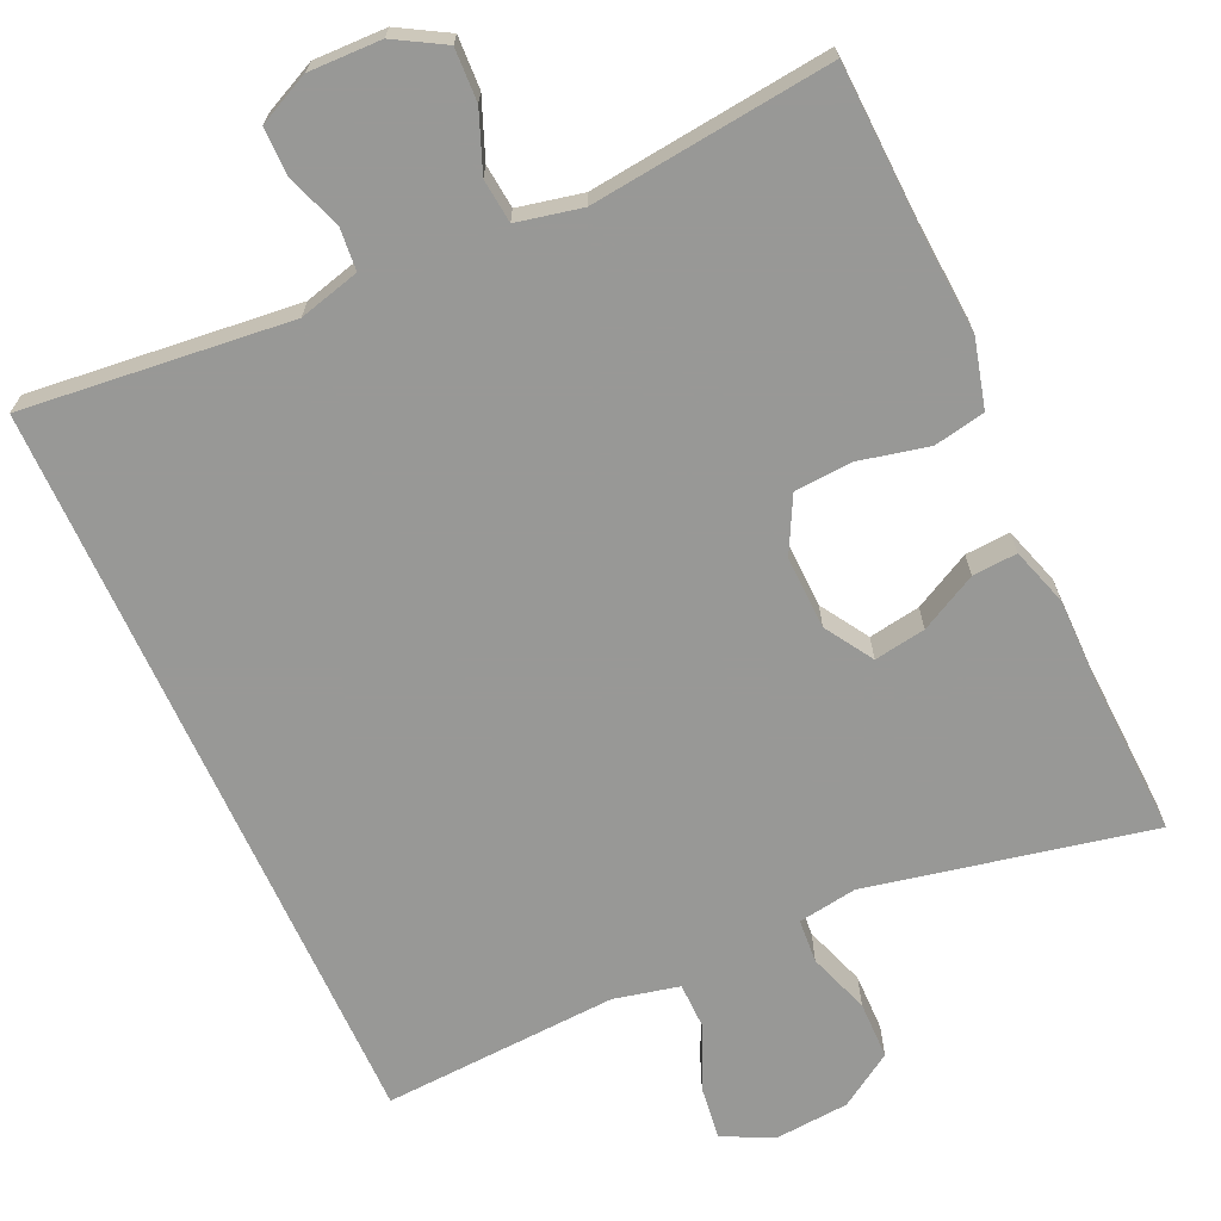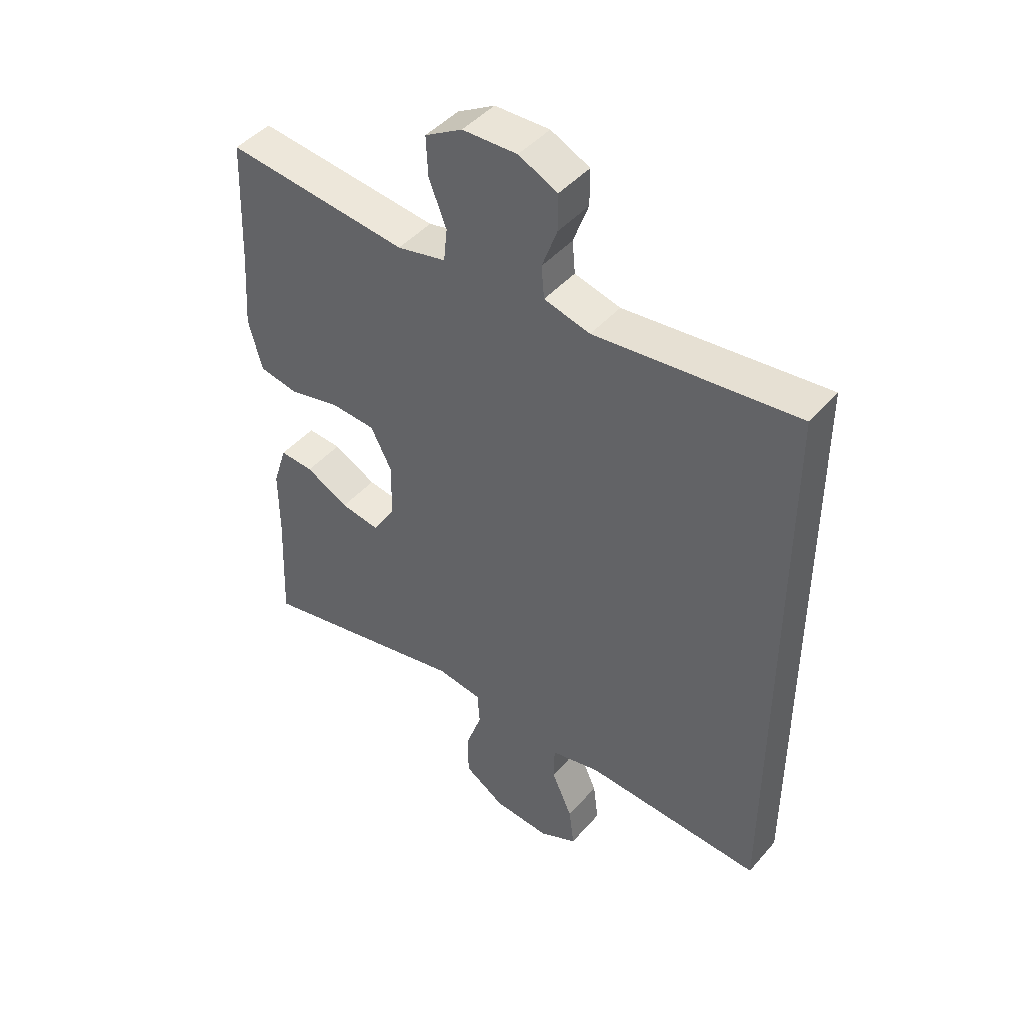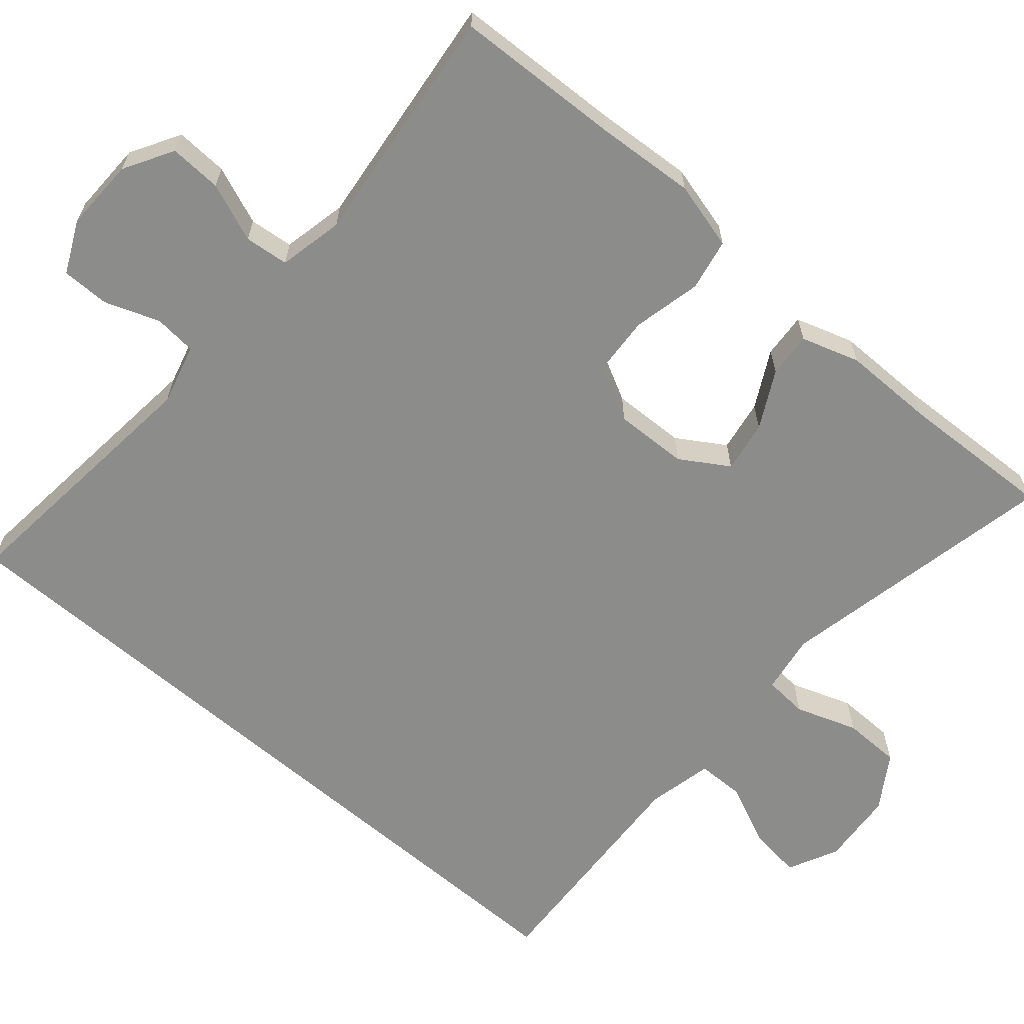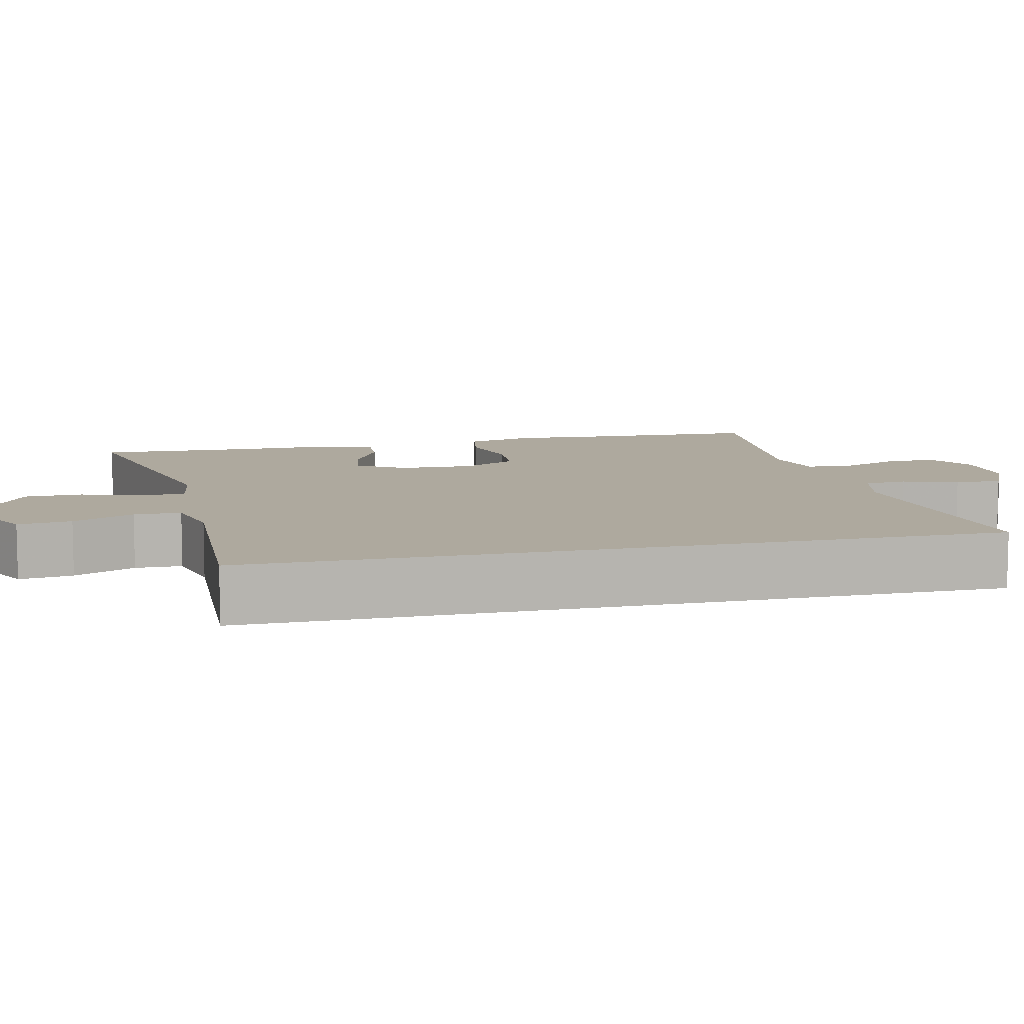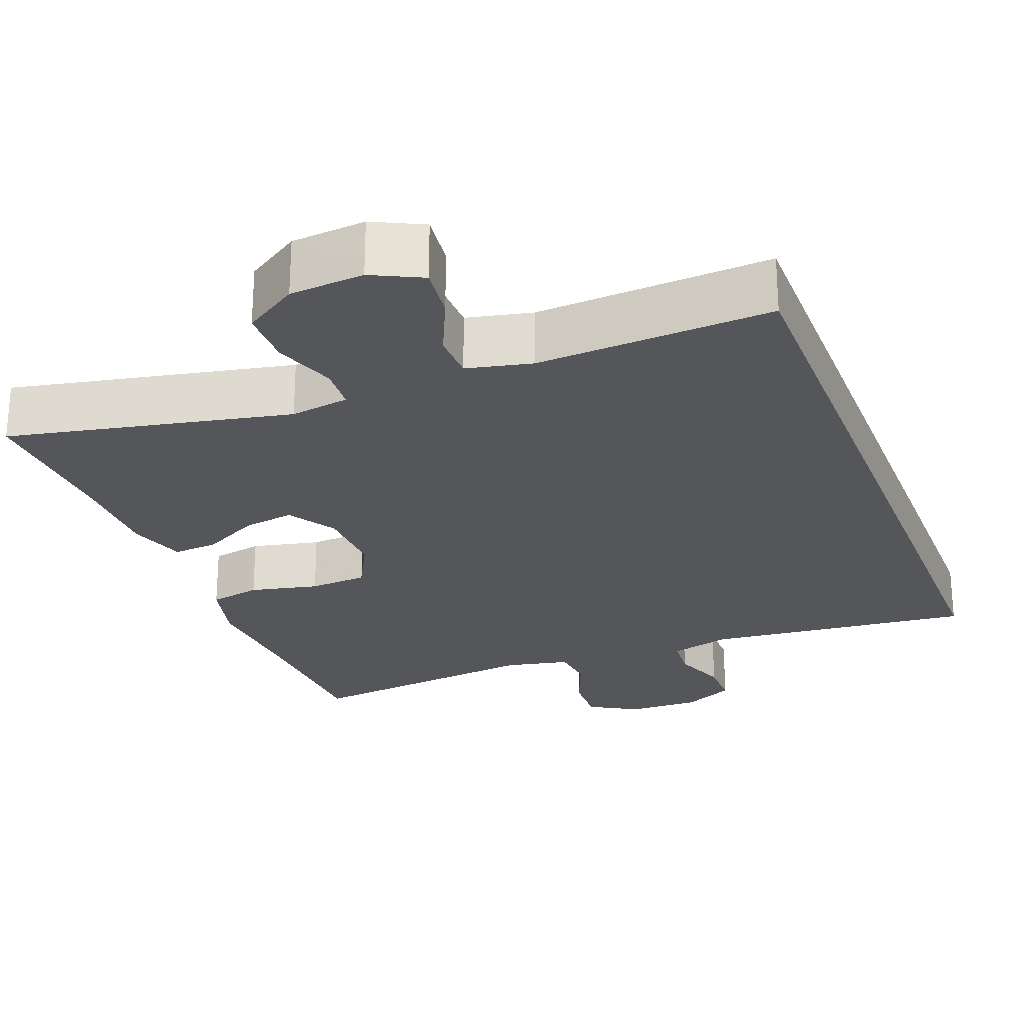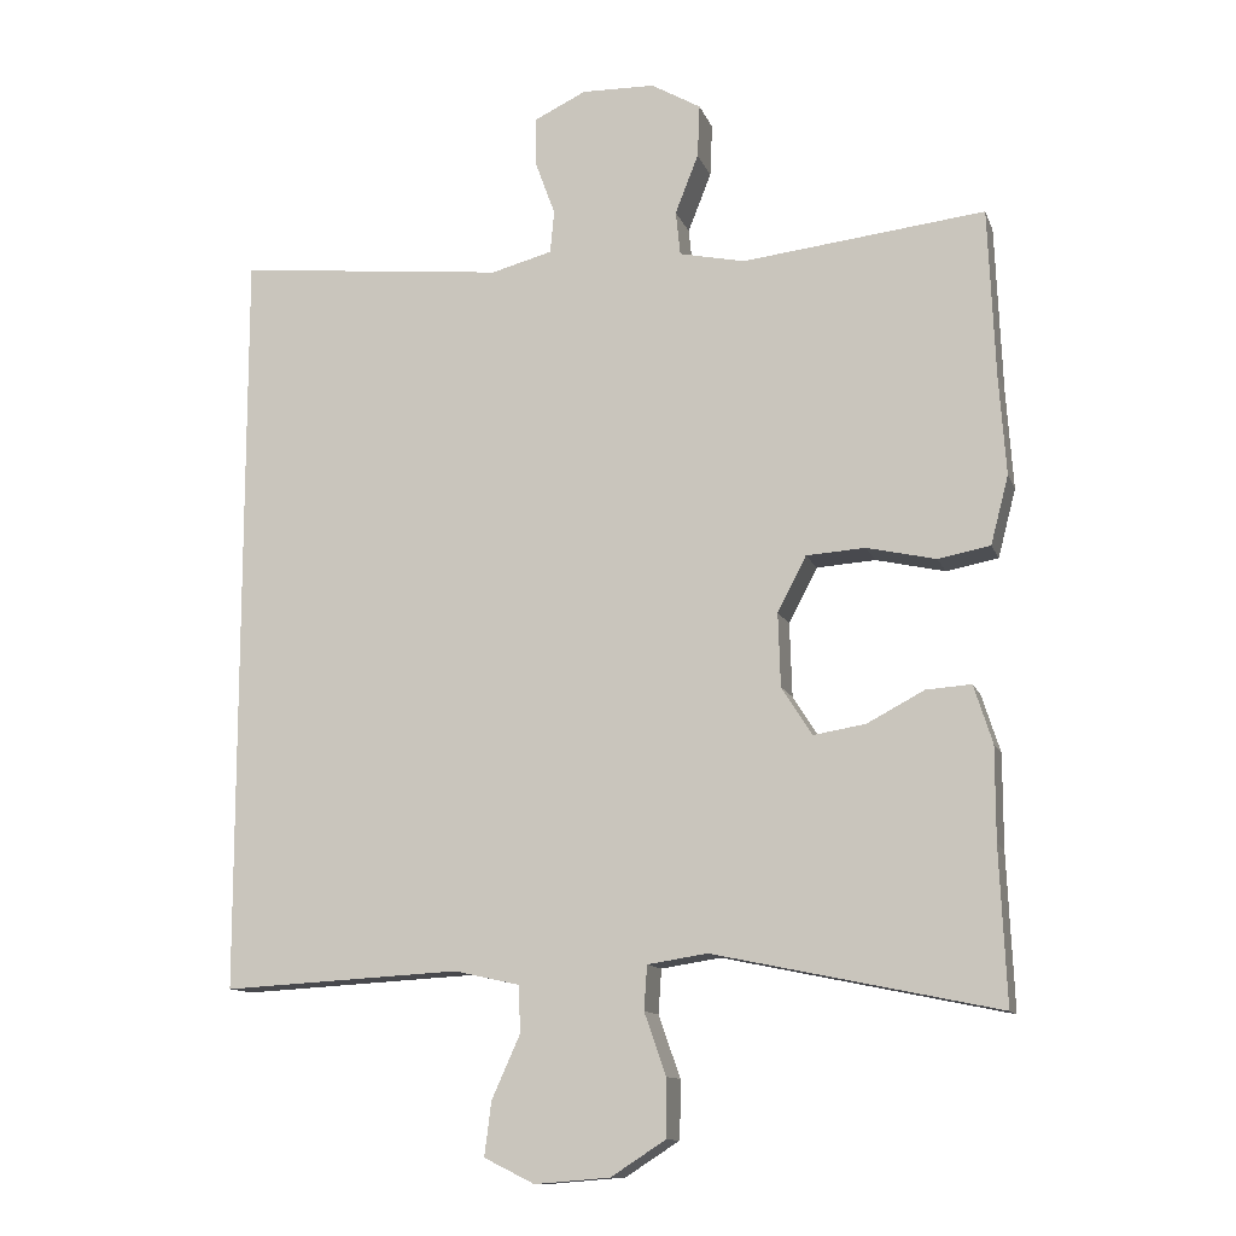
<metadata>
{"format":"obj","ext":"obj","renderer":"f3d","projection":"perspective","resolution":1024,"background":"white","views":[{"elev":-68.5,"azim":24.4,"up":"+Y"},{"elev":45.1,"azim":-141.9,"up":"+Z"},{"elev":-64.1,"azim":49.3,"up":"+Y"},{"elev":9.1,"azim":-103.6,"up":"+Y"},{"elev":-25.2,"azim":-158.9,"up":"+Y"},{"elev":-11.9,"azim":15.6,"up":"+Z"}]}
</metadata>
<code>
v 0.5 0.07 0.5
v 0.509 0.07 0.283
v 0.518 0.07 0.155
v 0.495 0.07 0.067
v 0.428 0.07 0.054
v 0.339 0.07 0.074
v 0.263 0.07 0.069
v 0.226 0.07 -0.002
v 0.229 0.07 -0.097
v 0.268 0.07 -0.159
v 0.335 0.07 -0.148
v 0.409 0.07 -0.109
v 0.467 0.07 -0.105
v 0.491 0.07 -0.18
v 0.491 0.07 -0.3
v 0.5 0.07 -0.5
v 0.133 0.07 -0.424
v 0.056 0.07 -0.436
v 0.052 0.07 -0.493
v 0.08 0.07 -0.573
v 0.079 0.07 -0.648
v 0.009 0.07 -0.693
v -0.088 0.07 -0.701
v -0.153 0.07 -0.669
v -0.144 0.07 -0.599
v -0.108 0.07 -0.519
v -0.109 0.07 -0.458
v -0.194 0.07 -0.439
v -0.5 0.07 -0.456
v -0.5 0.07 0.517
v -0.153 0.07 0.481
v -0.074 0.07 0.502
v -0.069 0.07 0.557
v -0.095 0.07 0.628
v -0.095 0.07 0.69
v -0.028 0.07 0.722
v 0.066 0.07 0.72
v 0.13 0.07 0.683
v 0.127 0.07 0.615
v 0.097 0.07 0.539
v 0.103 0.07 0.482
v 0.187 0.07 0.464
v 0.5 0 0.5
v 0.509 0 0.283
v 0.518 0 0.155
v 0.495 0 0.067
v 0.428 0 0.054
v 0.339 0 0.074
v 0.263 0 0.069
v 0.226 0 -0.002
v 0.229 0 -0.097
v 0.268 0 -0.159
v 0.335 0 -0.148
v 0.409 0 -0.109
v 0.467 0 -0.105
v 0.491 0 -0.18
v 0.491 0 -0.3
v 0.5 0 -0.5
v 0.133 0 -0.424
v 0.056 0 -0.436
v 0.052 0 -0.493
v 0.08 0 -0.573
v 0.079 0 -0.648
v 0.009 0 -0.693
v -0.088 0 -0.701
v -0.153 0 -0.669
v -0.144 0 -0.599
v -0.108 0 -0.519
v -0.109 0 -0.458
v -0.194 0 -0.439
v -0.5 0 -0.456
v -0.5 0 0.517
v -0.153 0 0.481
v -0.074 0 0.502
v -0.069 0 0.557
v -0.095 0 0.628
v -0.095 0 0.69
v -0.028 0 0.722
v 0.066 0 0.72
v 0.13 0 0.683
v 0.127 0 0.615
v 0.097 0 0.539
v 0.103 0 0.482
v 0.187 0 0.464
f 38 39 40
f 37 38 40
f 36 37 40
f 35 36 40
f 34 35 40
f 33 34 40
f 32 33 40 41
f 31 32 41 42
f 28 29 30 31
f 27 28 31 42
f 24 25 26
f 23 24 26
f 22 23 26
f 21 22 26
f 20 21 26
f 19 20 26
f 18 19 26 27
f 17 18 27 42
f 15 16 17
f 14 15 17
f 13 14 17
f 12 13 17
f 11 12 17
f 10 11 17
f 9 10 17
f 8 9 17 42
f 4 5 6
f 3 4 6
f 2 3 6
f 2 6 7
f 1 2 7
f 42 1 7
f 7 8 42
f 82 81 80
f 82 80 79
f 82 79 78
f 82 78 77
f 82 77 76
f 82 76 75
f 83 82 75 74
f 84 83 74 73
f 73 72 71 70
f 84 73 70 69
f 68 67 66
f 68 66 65
f 68 65 64
f 68 64 63
f 68 63 62
f 68 62 61
f 69 68 61 60
f 84 69 60 59
f 59 58 57
f 59 57 56
f 59 56 55
f 59 55 54
f 59 54 53
f 59 53 52
f 59 52 51
f 84 59 51 50
f 48 47 46
f 48 46 45
f 48 45 44
f 49 48 44
f 49 44 43
f 49 43 84
f 84 50 49
f 1 43 44 2
f 2 44 45 3
f 3 45 46 4
f 4 46 47 5
f 5 47 48 6
f 6 48 49 7
f 7 49 50 8
f 8 50 51 9
f 9 51 52 10
f 10 52 53 11
f 11 53 54 12
f 12 54 55 13
f 13 55 56 14
f 14 56 57 15
f 15 57 58 16
f 16 58 59 17
f 17 59 60 18
f 18 60 61 19
f 19 61 62 20
f 20 62 63 21
f 21 63 64 22
f 22 64 65 23
f 23 65 66 24
f 24 66 67 25
f 25 67 68 26
f 26 68 69 27
f 27 69 70 28
f 28 70 71 29
f 29 71 72 30
f 30 72 73 31
f 31 73 74 32
f 32 74 75 33
f 33 75 76 34
f 34 76 77 35
f 35 77 78 36
f 36 78 79 37
f 37 79 80 38
f 38 80 81 39
f 39 81 82 40
f 40 82 83 41
f 41 83 84 42
f 42 84 43 1

</code>
